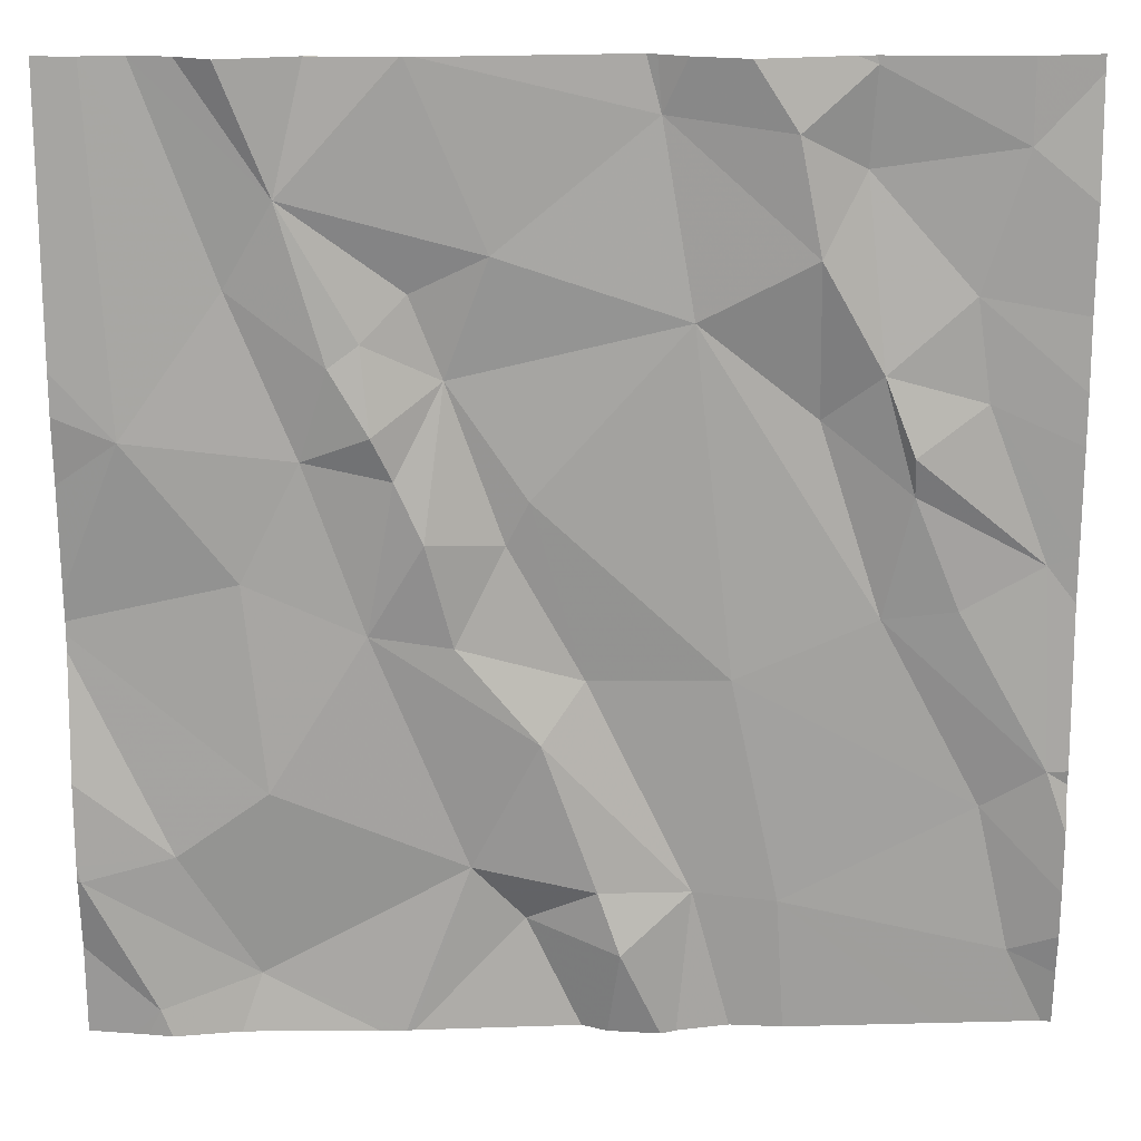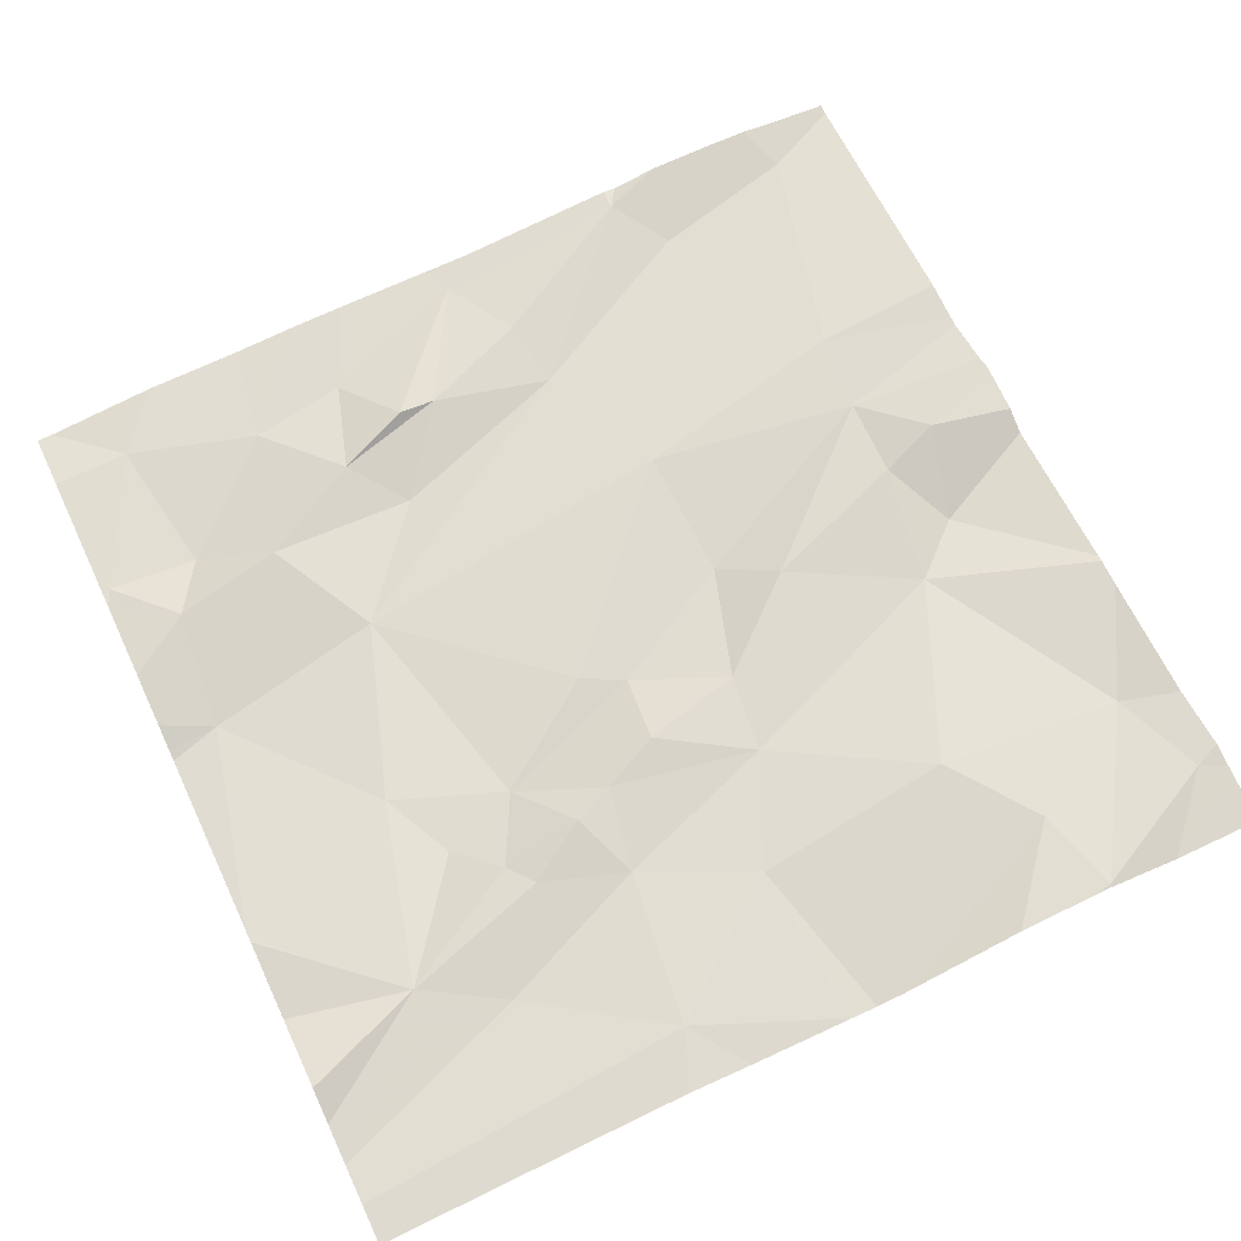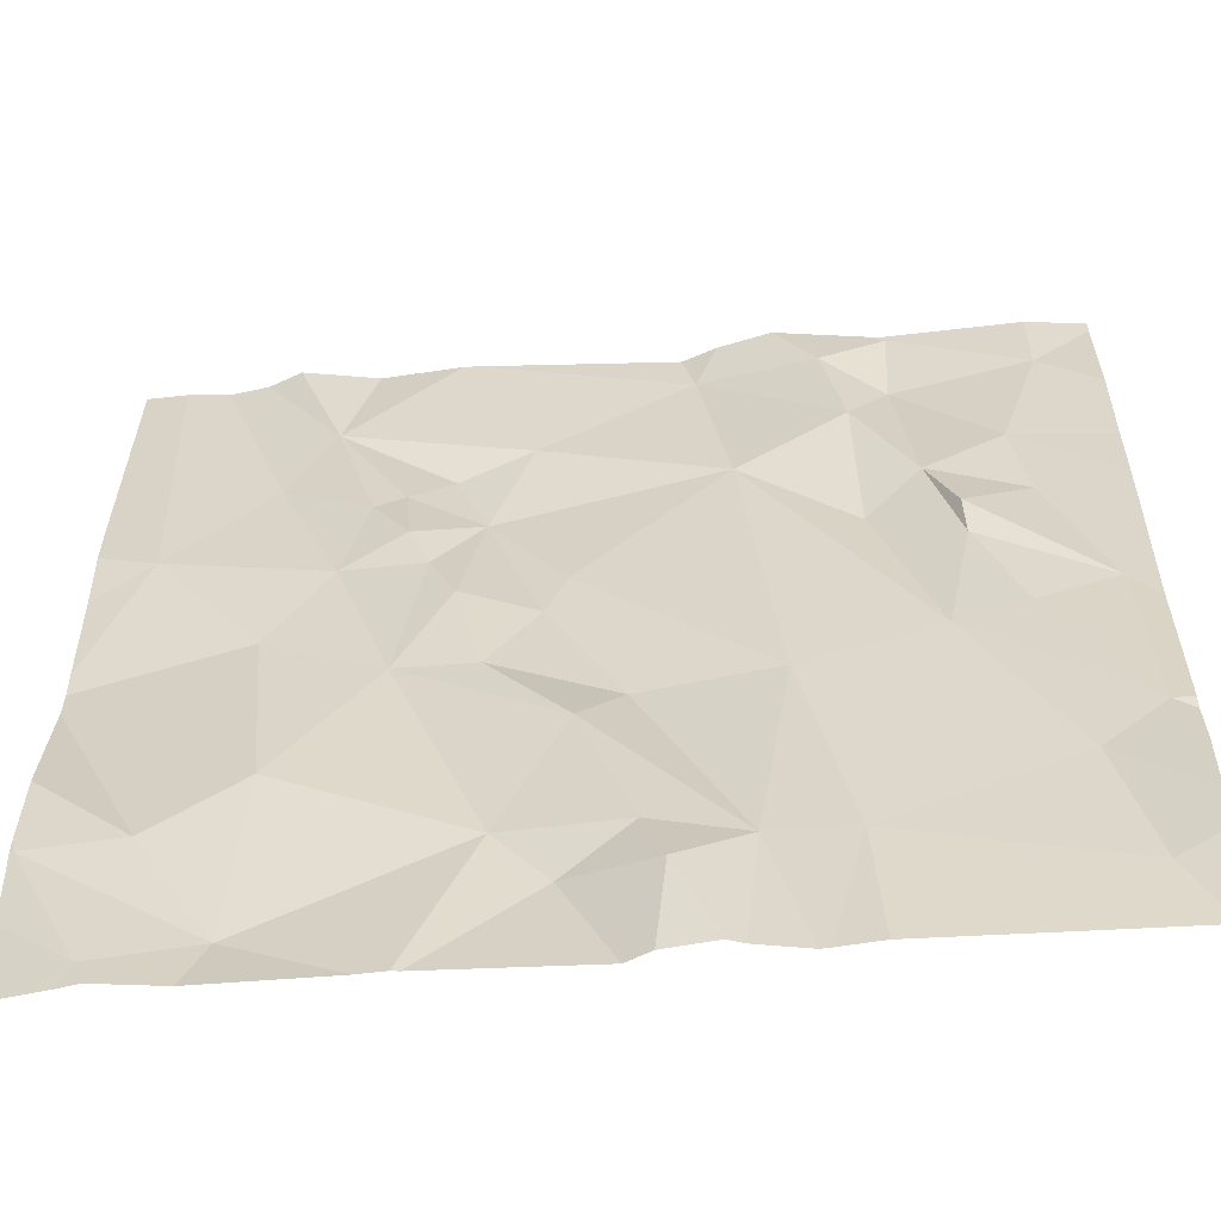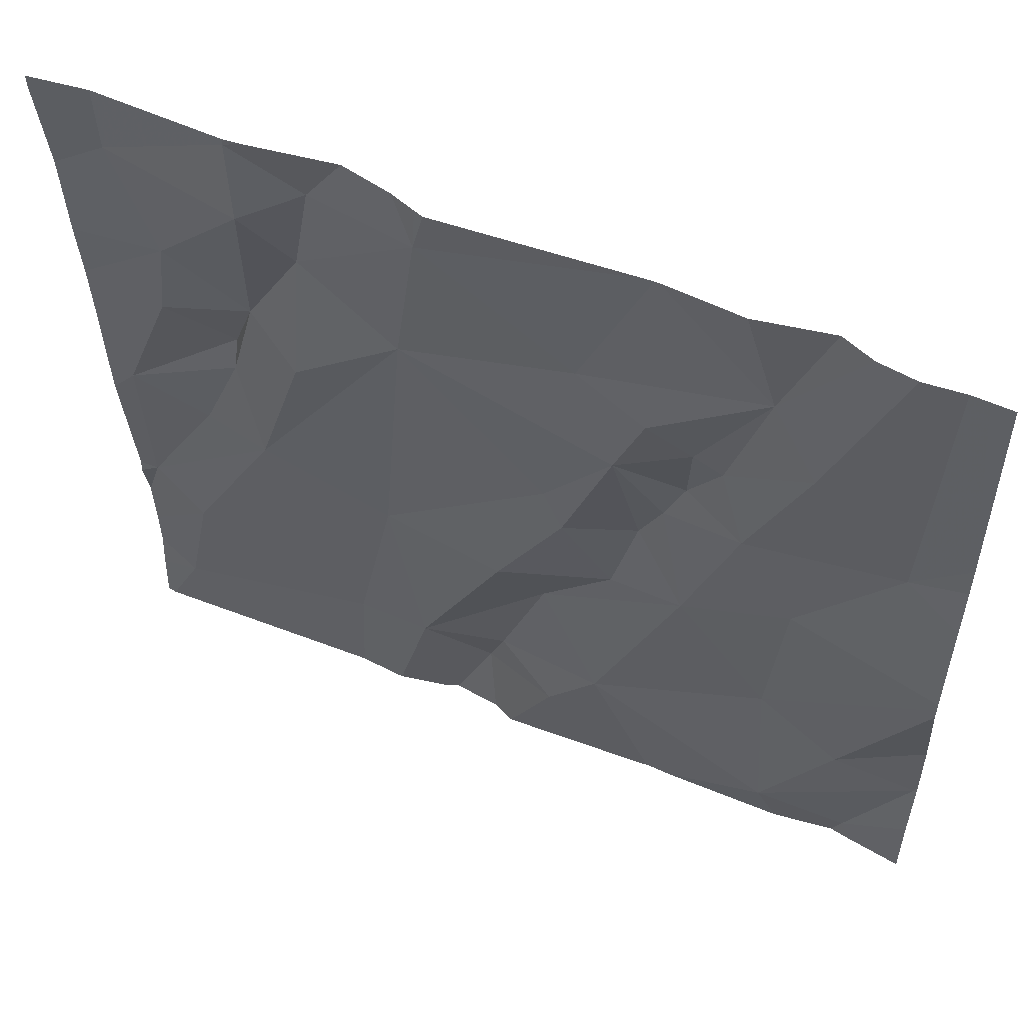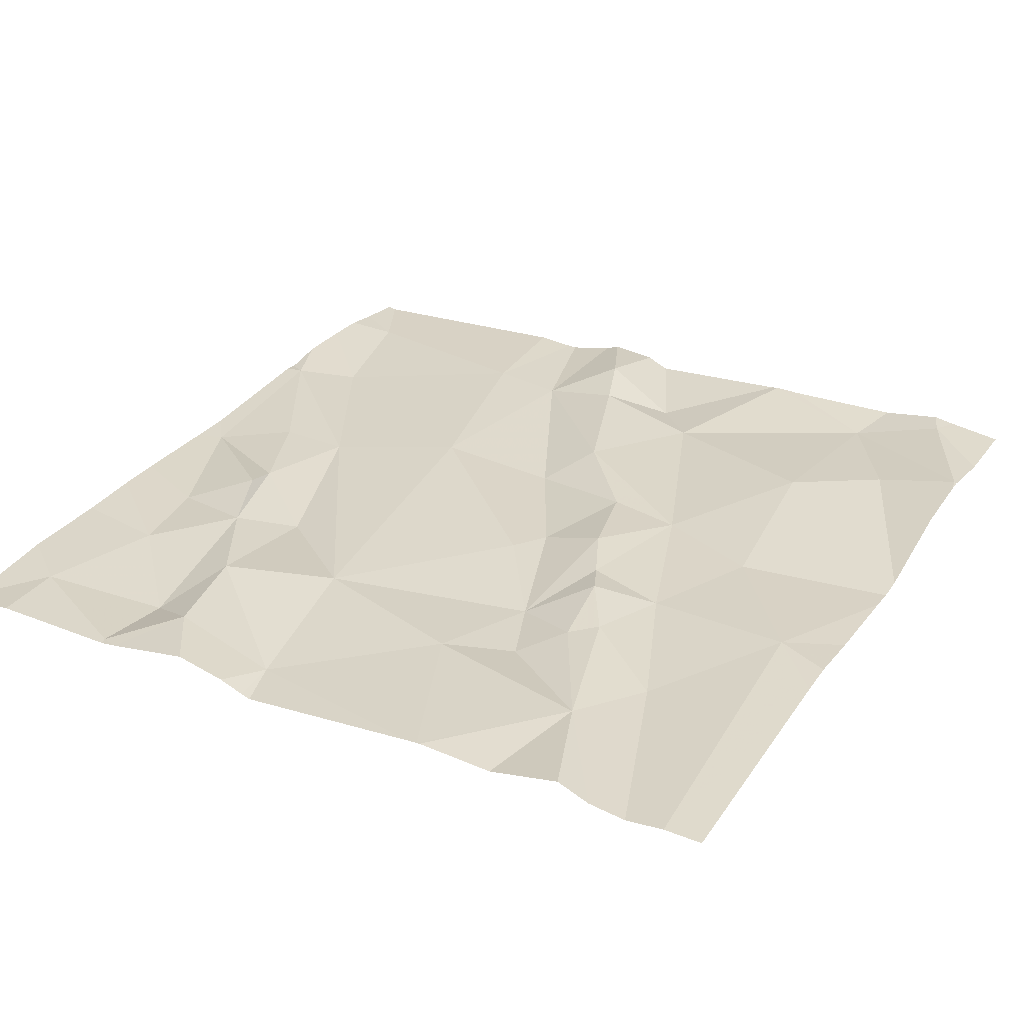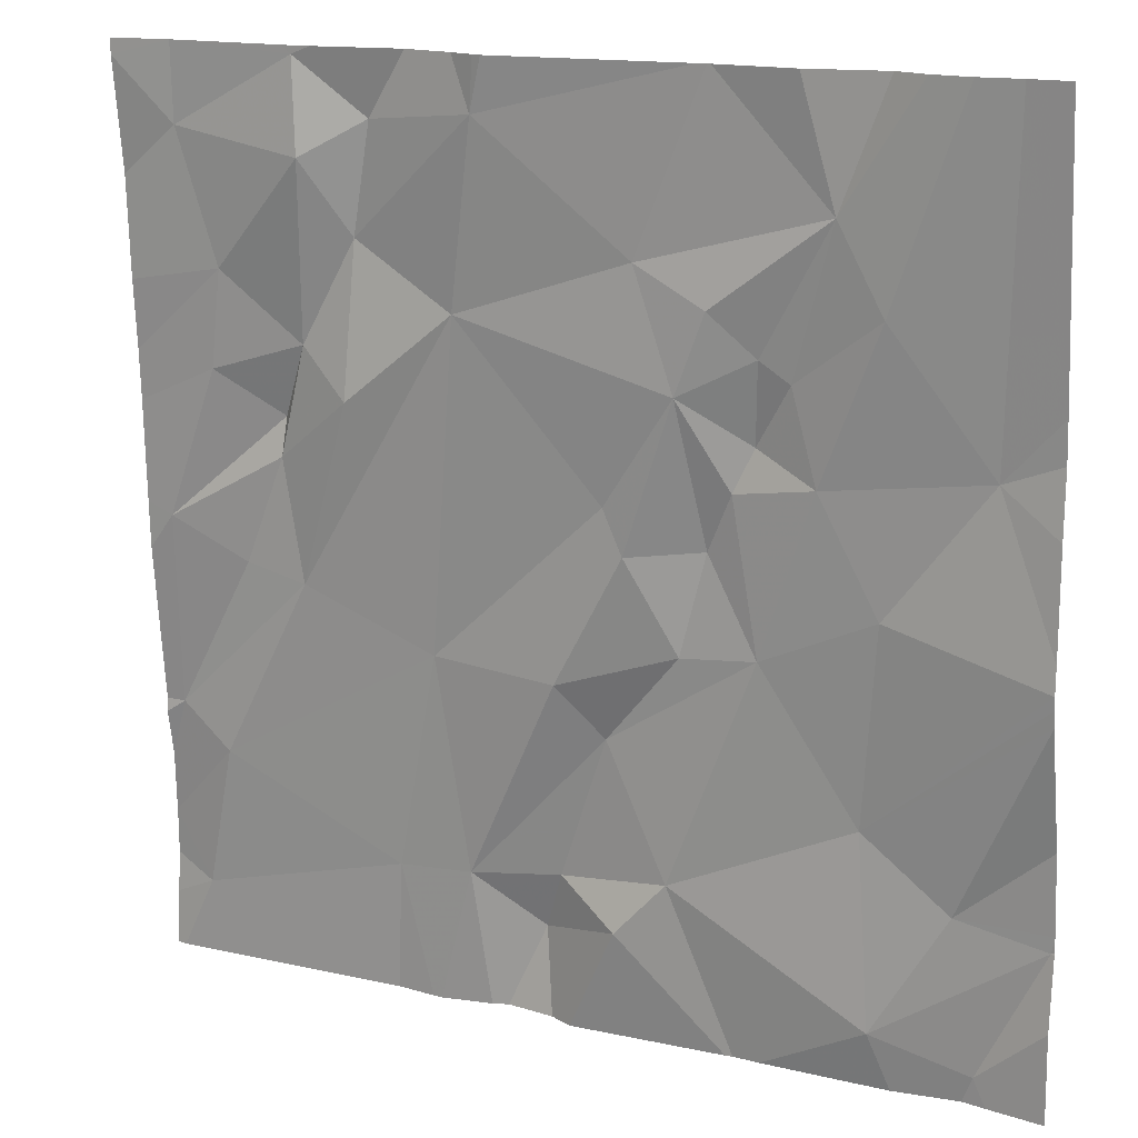
<metadata>
{"format":"obj","ext":"obj","renderer":"f3d","projection":"perspective","resolution":1024,"background":"white","views":[{"elev":21.8,"azim":-2.0,"up":"+Y"},{"elev":64.4,"azim":-115.2,"up":"+Z"},{"elev":-54.0,"azim":4.0,"up":"+Y"},{"elev":55.5,"azim":-157.4,"up":"+Y"},{"elev":26.2,"azim":-151.2,"up":"+Z"},{"elev":15.4,"azim":-154.2,"up":"+Y"}]}
</metadata>
<code>
v -81.58 232.6 500.6
v -81.58 232.7 500.6
v -81.58 233.4 500.5
v -82.37 233.4 500.5
v -82.46 232.5 500.6
v -81.8 233.4 500.5
v -82.47 233.1 500.5
v -81.58 233.4 500.5
v -82.19 233.4 500.5
v -82.53 232.6 500.6
v -82.31 233 500.5
v -82.28 233.1 500.5
v -82.24 233.1 500.5
v -82.22 233 500.5
v -82.44 232.7 500.5
v -82.36 232.5 500.5
v -82.15 232.6 500.5
v -82.1 232.6 500.5
v -82.21 233.4 500.5
v -81.97 233.4 500.5
v -82.13 233.2 500.5
v -81.79 233.3 500.5
v -81.85 233.4 500.5
v -81.78 233.4 500.5
v -82.25 232.9 500.5
v -82.35 232.7 500.6
v -82.04 232.8 500.5
v -81.9 232.8 500.5
v -81.94 232.6 500.6
v -81.67 233.1 500.5
v -81.74 233.1 500.6
v -81.77 233.1 500.5
v -82.29 233.4 500.5
v -82.01 232.6 500.6
v -82.03 232.6 500.6
v -82.2 233.4 500.5
v -81.77 233.4 500.5
v -81.64 233.4 500.5
v -81.89 232.5 500.6
v -81.66 232.7 500.6
v -81.63 232.5 500.6
v -81.86 232.6 500.6
v -82.29 233.4 500.5
v -82.17 232.9 500.5
v -82.09 232.8 500.6
v -81.76 232.9 500.5
v -81.94 233.2 500.5
v -81.69 232.9 500.6
v -81.6 232.7 500.6
v -82.05 232.5 500.6
v -81.74 233 500.5
v -82.17 233.1 500.5
v -82.19 233 500.5
v -82.09 233 500.5
v -82.29 233.4 500.5
v -81.64 233.3 500.5
v -81.68 233.2 500.5
v -81.61 232.9 500.5
v -82.25 233.2 500.5
v -82.12 233 500.5
v -81.82 233.1 500.5
v -82.32 233.3 500.5
v -82.2 233.2 500.5
v -82.37 232.9 500.5
v -81.83 233.2 500.5
v -82.37 233.2 500.5
v -81.85 232.5 500.6
v -82.25 232.5 500.6
v -82.21 232.5 500.6
v -82.47 232.5 500.6
v -81.62 232.5 500.6
v -82.22 232.5 500.6
v -82.49 233.4 500.5
v -82.53 232.6 500.5
v -82.53 232.9 500.5
v -82.53 233 500.5
v -82.53 233.1 500.5
v -82.53 233.1 500.5
v -82.53 232.6 500.6
v -82.53 232.7 500.6
v -82.53 232.6 500.6
v -82.53 232.7 500.5
v -82.53 232.9 500.5
v -82.53 232.9 500.5
v -82.53 232.9 500.5
v -81.58 232.7 500.6
v -81.58 232.6 500.6
v -81.58 233.2 500.5
v -81.58 233.3 500.5
v -81.58 232.7 500.6
v -81.58 232.9 500.5
v -81.58 233 500.5
v -81.58 233.1 500.5
v -81.58 232.5 500.6
v -81.58 233.1 500.5
v -82.45 232.5 500.6
v -82.38 232.5 500.6
v -81.9 232.5 500.6
v -82.02 232.5 500.6
v -81.97 232.5 500.6
v -81.95 232.5 500.6
v -81.59 232.5 500.6
v -82.49 232.5 500.6
v -82.53 232.5 500.6
v -81.69 232.5 500.6
v -81.58 232.5 500.6
v -81.9 233.4 500.5
v -81.78 233.4 500.5
v -81.95 233.4 500.5
v -82.45 233.4 500.5
v -82.29 233.4 500.5
v -81.99 233.4 500.5
v -81.98 233.4 500.5
v -82.41 233.4 500.5
v -81.59 233.4 500.5
v -82.51 233.4 500.5
v -82.53 233.4 500.5
f 103 74 104
f 89 56 88
f 88 57 95
f 99 34 50
f 87 41 94
f 98 29 101
f 12 11 13
f 14 13 11
f 15 10 16
f 69 17 72
f 21 20 9
f 23 22 24
f 17 25 26
f 28 27 29
f 31 30 32
f 74 10 81
f 18 34 35
f 41 40 42
f 35 17 18
f 45 44 25
f 28 46 47
f 45 17 35
f 49 48 46
f 29 35 34
f 49 40 1
f 46 48 51
f 52 14 53
f 47 54 28
f 27 28 54
f 72 16 68
f 16 5 96
f 80 15 82
f 109 20 107
f 10 5 16
f 57 56 22
f 53 14 25
f 25 14 11
f 39 29 98
f 46 28 40
f 30 31 58
f 13 59 12
f 60 54 52
f 51 31 32
f 32 61 51
f 30 57 32
f 62 55 33
f 63 62 59
f 63 21 62
f 62 21 36
f 57 22 32
f 13 52 59
f 52 63 59
f 64 7 75
f 52 54 47
f 83 26 85
f 47 20 21
f 46 51 61
f 65 20 47
f 22 65 32
f 23 20 65
f 24 56 38
f 23 24 6
f 20 23 107
f 47 21 52
f 61 47 46
f 25 17 45
f 34 18 50
f 29 34 100
f 17 26 16
f 40 28 42
f 16 26 15
f 108 24 37
f 107 23 6
f 6 24 108
f 73 66 110
f 60 44 27
f 12 59 62
f 66 11 12
f 66 12 62
f 22 23 65
f 55 62 19
f 110 62 114
f 13 14 52
f 27 44 45
f 54 60 27
f 61 65 47
f 32 65 61
f 11 66 7
f 31 51 58
f 48 58 51
f 40 49 46
f 35 29 45
f 27 45 29
f 44 60 53
f 26 25 64
f 56 24 22
f 29 42 28
f 53 60 52
f 26 64 84
f 25 44 53
f 52 21 63
f 64 25 11
f 64 11 7
f 38 8 115
f 58 48 49
f 1 41 87
f 56 57 88
f 58 49 90
f 30 58 92
f 97 16 96
f 96 5 70
f 37 24 38
f 57 30 93
f 68 16 97
f 38 56 8
f 39 42 29
f 86 49 2
f 74 5 10
f 75 7 76
f 8 56 89
f 76 7 77
f 77 7 78
f 19 62 36
f 78 7 73
f 79 10 80
f 67 42 39
f 80 10 15
f 81 10 79
f 4 62 33
f 41 42 71
f 50 18 69
f 82 15 83
f 2 49 1
f 83 15 26
f 84 64 75
f 1 40 41
f 72 17 16
f 85 26 84
f 43 55 111
f 90 49 86
f 91 58 90
f 69 18 17
f 92 58 91
f 93 30 92
f 71 42 105
f 33 55 43
f 94 41 102
f 70 5 103
f 95 57 93
f 36 21 9
f 100 34 99
f 101 29 100
f 9 20 112
f 102 41 71
f 103 5 74
f 73 7 66
f 105 42 67
f 106 94 102
f 110 66 62
f 111 55 19
f 112 20 113
f 113 20 109
f 114 62 4
f 115 8 3
f 116 78 73
f 117 78 116

</code>
